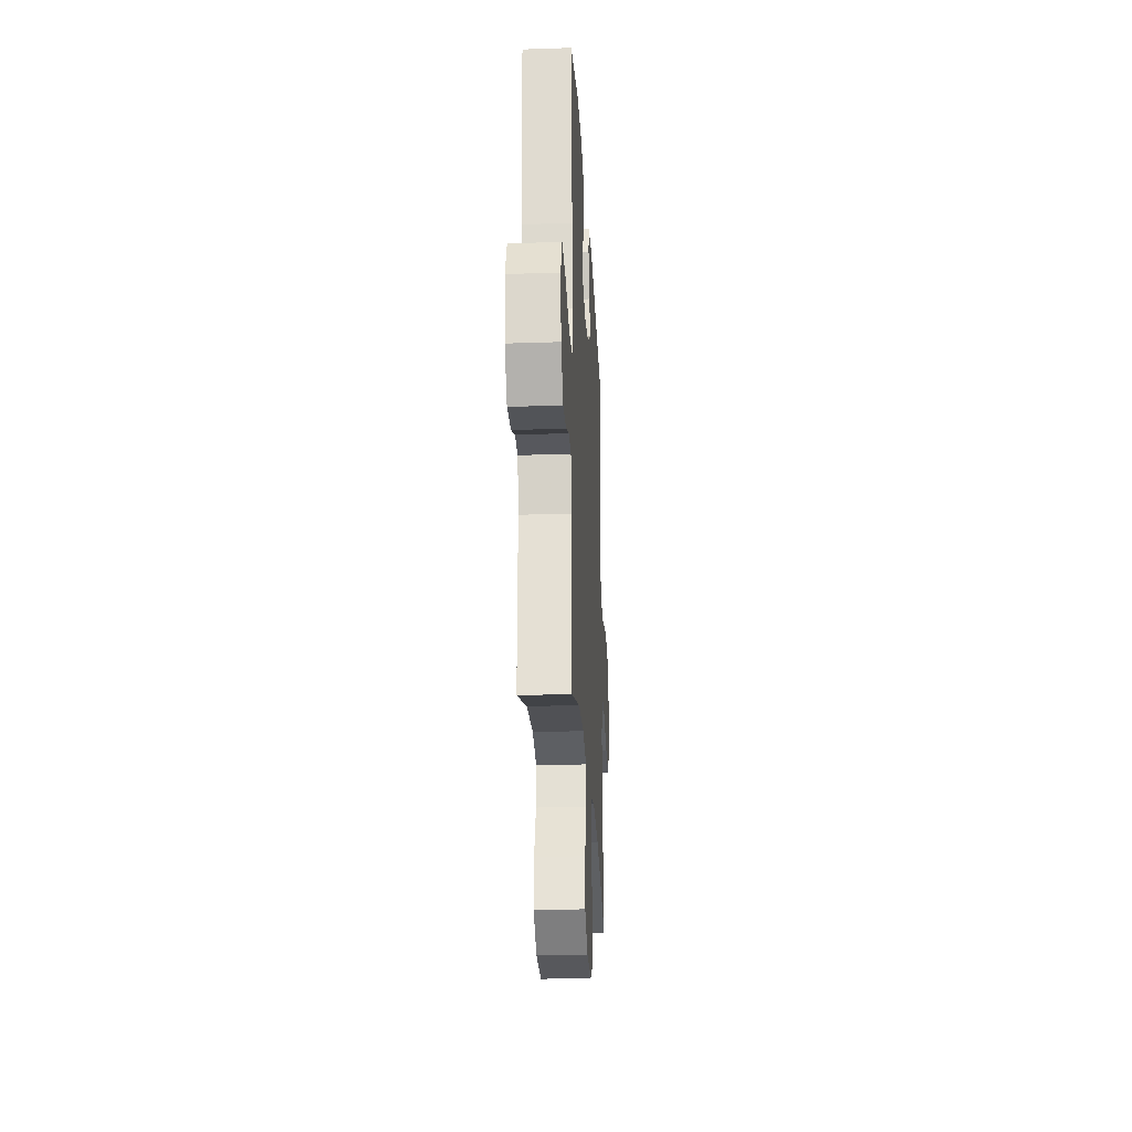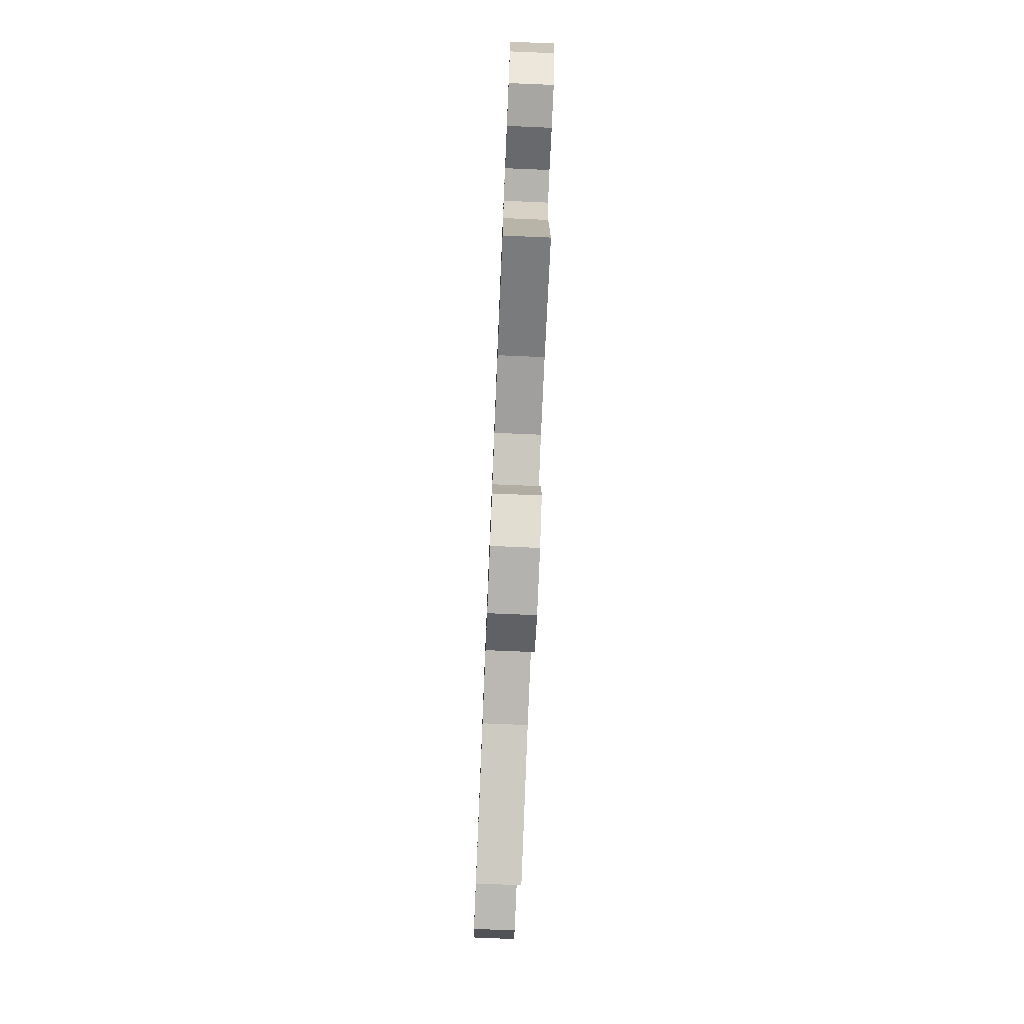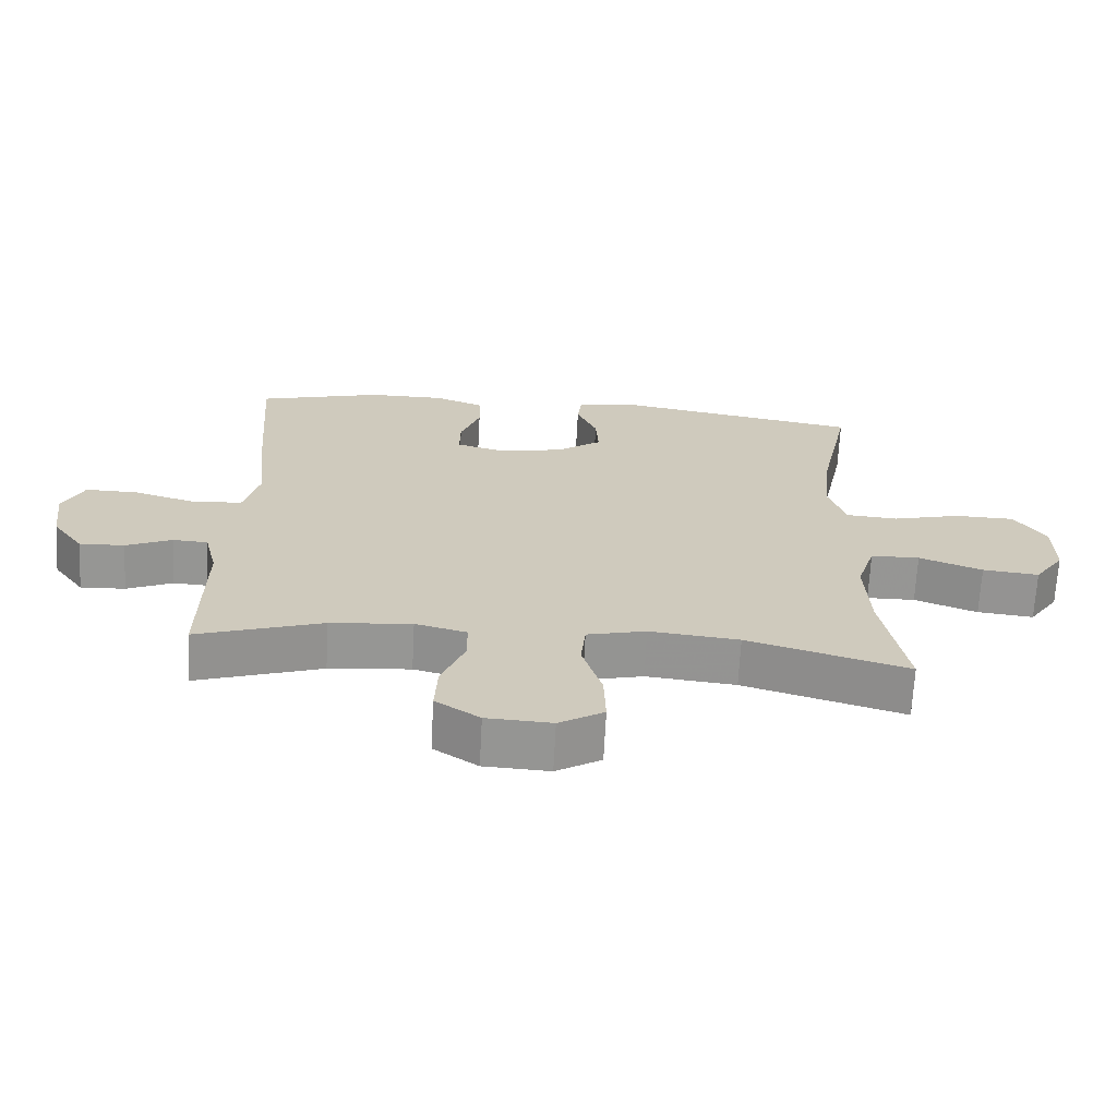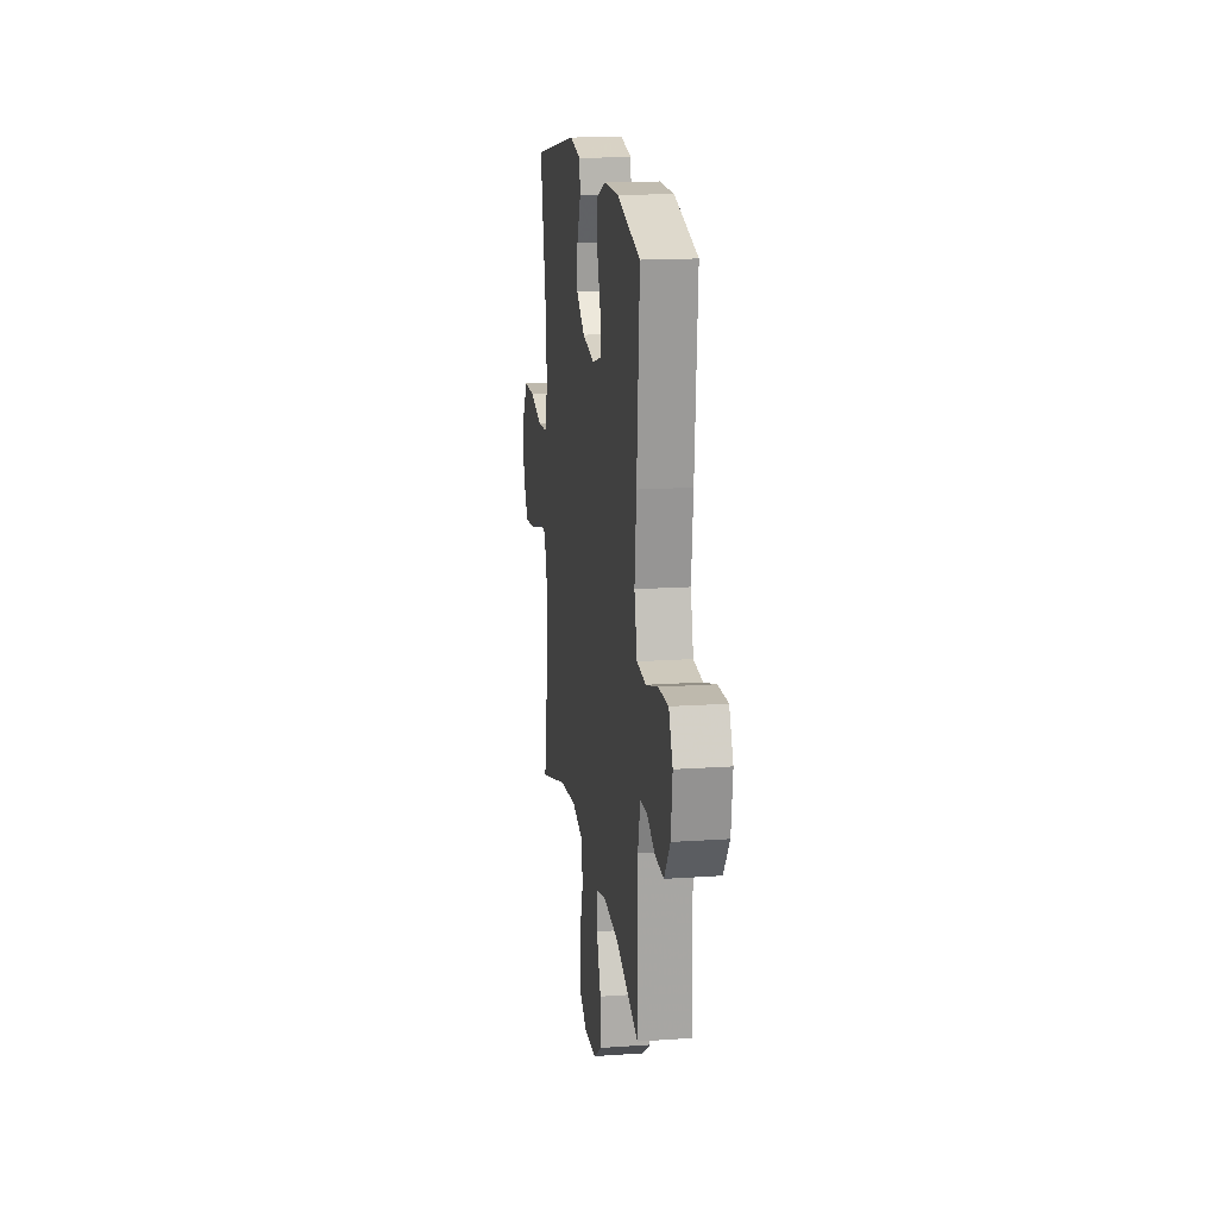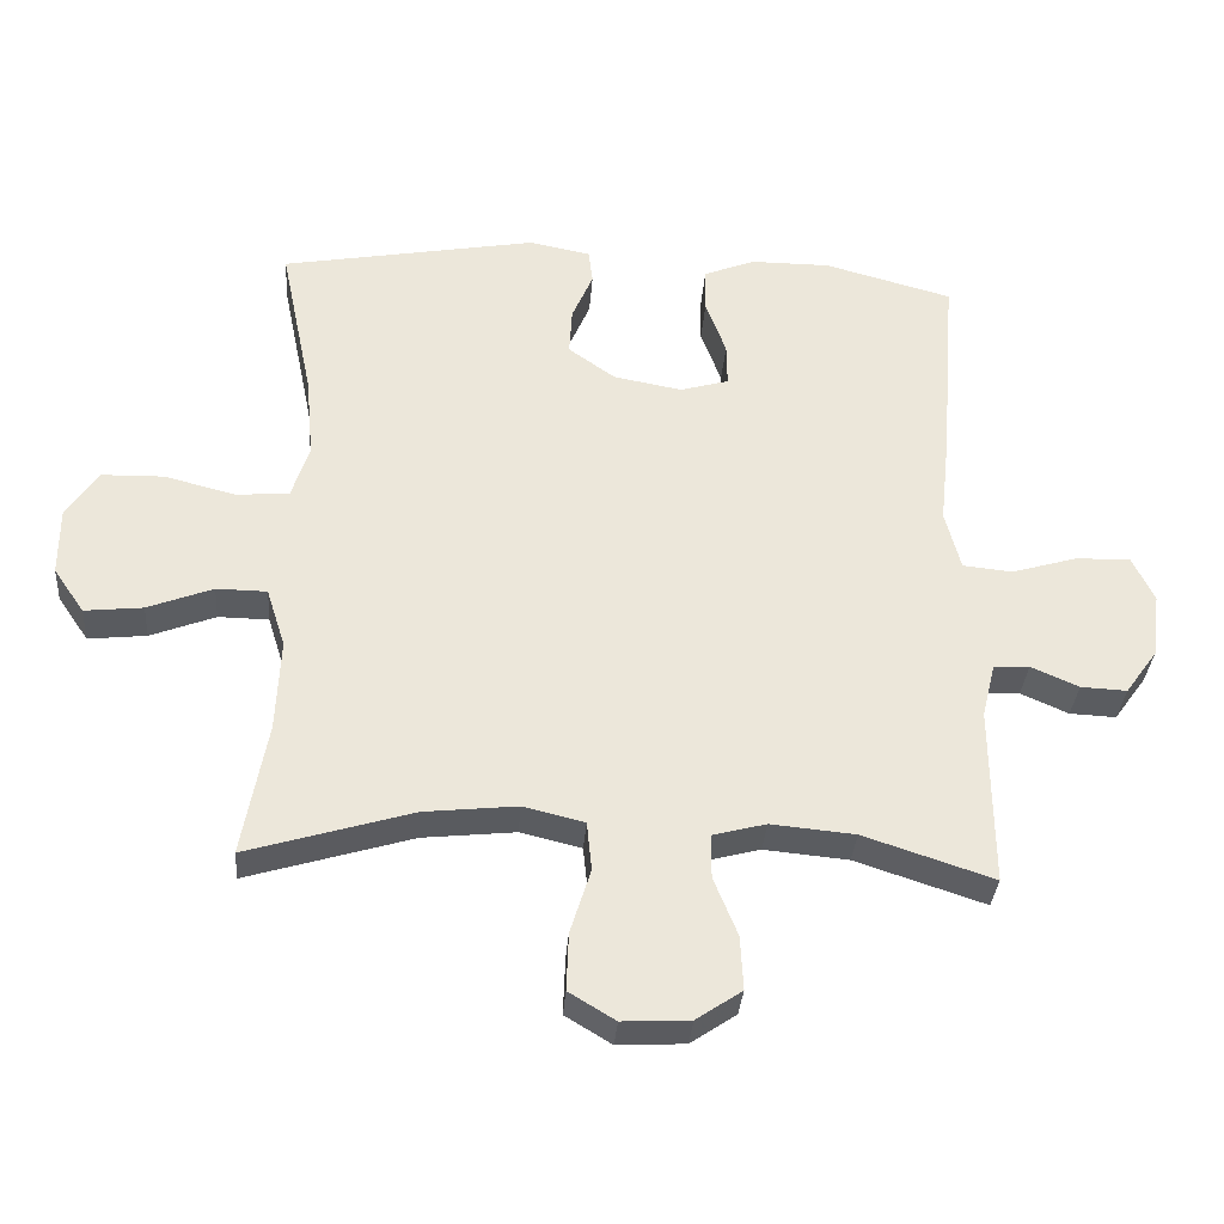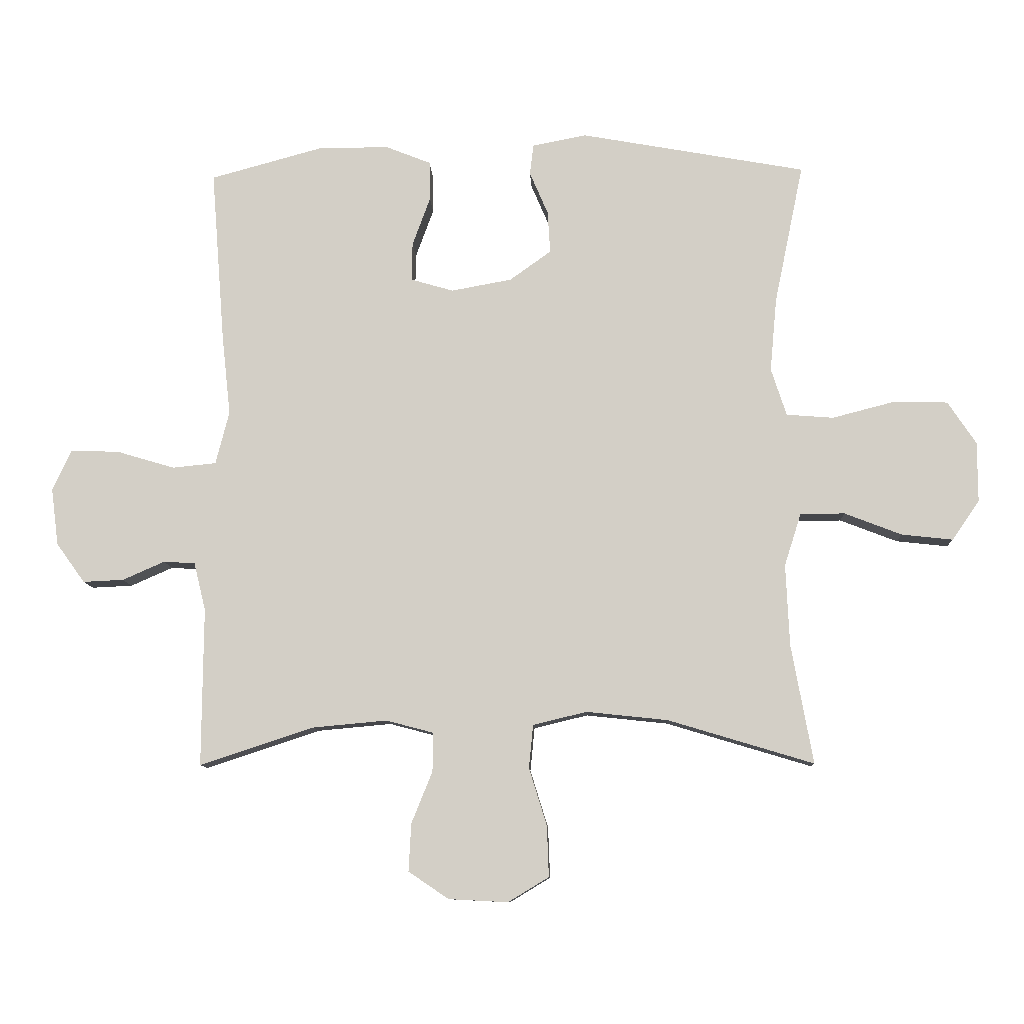
<metadata>
{"format":"obj","ext":"obj","renderer":"f3d","projection":"perspective","resolution":1024,"background":"white","views":[{"elev":-25.5,"azim":-86.9,"up":"+Z"},{"elev":-76.7,"azim":-92.4,"up":"+Z"},{"elev":-67.6,"azim":-3.0,"up":"+Z"},{"elev":16.6,"azim":-98.0,"up":"+Z"},{"elev":-33.8,"azim":175.7,"up":"+Z"},{"elev":-9.8,"azim":2.5,"up":"+Z"}]}
</metadata>
<code>
v 0.5 0.07 0.5
v 0.453 0.07 0.273
v 0.442 0.07 0.154
v 0.467 0.07 0.077
v 0.543 0.07 0.071
v 0.644 0.07 0.097
v 0.732 0.07 0.095
v 0.778 0.07 0.026
v 0.778 0.07 -0.071
v 0.734 0.07 -0.135
v 0.651 0.07 -0.126
v 0.558 0.07 -0.09
v 0.486 0.07 -0.091
v 0.459 0.07 -0.176
v 0.465 0.07 -0.308
v 0.5 0.07 -0.5
v 0.264 0.07 -0.429
v 0.132 0.07 -0.415
v 0.045 0.07 -0.436
v 0.038 0.07 -0.506
v 0.067 0.07 -0.599
v 0.07 0.07 -0.681
v 0.004 0.07 -0.721
v -0.092 0.07 -0.716
v -0.157 0.07 -0.672
v -0.153 0.07 -0.595
v -0.119 0.07 -0.511
v -0.119 0.07 -0.448
v -0.195 0.07 -0.428
v -0.315 0.07 -0.439
v -0.5 0.07 -0.5
v -0.498 0.07 -0.244
v -0.517 0.07 -0.166
v -0.568 0.07 -0.163
v -0.636 0.07 -0.193
v -0.702 0.07 -0.196
v -0.748 0.07 -0.132
v -0.76 0.07 -0.039
v -0.729 0.07 0.026
v -0.651 0.07 0.024
v -0.557 0.07 -0.004
v -0.486 0.07 0.003
v -0.464 0.07 0.089
v -0.478 0.07 0.218
v -0.5 0.07 0.5
v -0.317 0.07 0.55
v -0.203 0.07 0.55
v -0.13 0.07 0.521
v -0.129 0.07 0.457
v -0.158 0.07 0.378
v -0.159 0.07 0.316
v -0.09 0.07 0.296
v 0.008 0.07 0.314
v 0.075 0.07 0.362
v 0.071 0.07 0.43
v 0.041 0.07 0.5
v 0.047 0.07 0.549
v 0.135 0.07 0.566
v 0.5 0 0.5
v 0.453 0 0.273
v 0.442 0 0.154
v 0.467 0 0.077
v 0.543 0 0.071
v 0.644 0 0.097
v 0.732 0 0.095
v 0.778 0 0.026
v 0.778 0 -0.071
v 0.734 0 -0.135
v 0.651 0 -0.126
v 0.558 0 -0.09
v 0.486 0 -0.091
v 0.459 0 -0.176
v 0.465 0 -0.308
v 0.5 0 -0.5
v 0.264 0 -0.429
v 0.132 0 -0.415
v 0.045 0 -0.436
v 0.038 0 -0.506
v 0.067 0 -0.599
v 0.07 0 -0.681
v 0.004 0 -0.721
v -0.092 0 -0.716
v -0.157 0 -0.672
v -0.153 0 -0.595
v -0.119 0 -0.511
v -0.119 0 -0.448
v -0.195 0 -0.428
v -0.315 0 -0.439
v -0.5 0 -0.5
v -0.498 0 -0.244
v -0.517 0 -0.166
v -0.568 0 -0.163
v -0.636 0 -0.193
v -0.702 0 -0.196
v -0.748 0 -0.132
v -0.76 0 -0.039
v -0.729 0 0.026
v -0.651 0 0.024
v -0.557 0 -0.004
v -0.486 0 0.003
v -0.464 0 0.089
v -0.478 0 0.218
v -0.5 0 0.5
v -0.317 0 0.55
v -0.203 0 0.55
v -0.13 0 0.521
v -0.129 0 0.457
v -0.158 0 0.378
v -0.159 0 0.316
v -0.09 0 0.296
v 0.008 0 0.314
v 0.075 0 0.362
v 0.071 0 0.43
v 0.041 0 0.5
v 0.047 0 0.549
v 0.135 0 0.566
f 55 56 57 58
f 54 55 58 1
f 53 54 1 2
f 52 53 2 3
f 47 48 49 50
f 47 50 51
f 46 47 51
f 43 44 45 46
f 42 43 46 51
f 38 39 40 41
f 38 41 42
f 37 38 42
f 34 35 36 37
f 33 34 37 42
f 32 33 42 51
f 30 31 32 51
f 24 25 26 27
f 24 27 28
f 23 24 28
f 20 21 22 23
f 19 20 23 28
f 18 19 28 29
f 15 16 17
f 14 15 17 18
f 13 14 18 29
f 9 10 11 12
f 9 12 13
f 8 9 13
f 5 6 7 8
f 4 5 8 13
f 52 3 4 13
f 30 51 52
f 13 29 30 52
f 116 115 114 113
f 59 116 113 112
f 60 59 112 111
f 61 60 111 110
f 108 107 106 105
f 109 108 105
f 109 105 104
f 104 103 102 101
f 109 104 101 100
f 99 98 97 96
f 100 99 96
f 100 96 95
f 95 94 93 92
f 100 95 92 91
f 109 100 91 90
f 109 90 89 88
f 85 84 83 82
f 86 85 82
f 86 82 81
f 81 80 79 78
f 86 81 78 77
f 87 86 77 76
f 75 74 73
f 76 75 73 72
f 87 76 72 71
f 70 69 68 67
f 71 70 67
f 71 67 66
f 66 65 64 63
f 71 66 63 62
f 71 62 61 110
f 110 109 88
f 110 88 87 71
f 1 59 60 2
f 2 60 61 3
f 3 61 62 4
f 4 62 63 5
f 5 63 64 6
f 6 64 65 7
f 7 65 66 8
f 8 66 67 9
f 9 67 68 10
f 10 68 69 11
f 11 69 70 12
f 12 70 71 13
f 13 71 72 14
f 14 72 73 15
f 15 73 74 16
f 16 74 75 17
f 17 75 76 18
f 18 76 77 19
f 19 77 78 20
f 20 78 79 21
f 21 79 80 22
f 22 80 81 23
f 23 81 82 24
f 24 82 83 25
f 25 83 84 26
f 26 84 85 27
f 27 85 86 28
f 28 86 87 29
f 29 87 88 30
f 30 88 89 31
f 31 89 90 32
f 32 90 91 33
f 33 91 92 34
f 34 92 93 35
f 35 93 94 36
f 36 94 95 37
f 37 95 96 38
f 38 96 97 39
f 39 97 98 40
f 40 98 99 41
f 41 99 100 42
f 42 100 101 43
f 43 101 102 44
f 44 102 103 45
f 45 103 104 46
f 46 104 105 47
f 47 105 106 48
f 48 106 107 49
f 49 107 108 50
f 50 108 109 51
f 51 109 110 52
f 52 110 111 53
f 53 111 112 54
f 54 112 113 55
f 55 113 114 56
f 56 114 115 57
f 57 115 116 58
f 58 116 59 1

</code>
